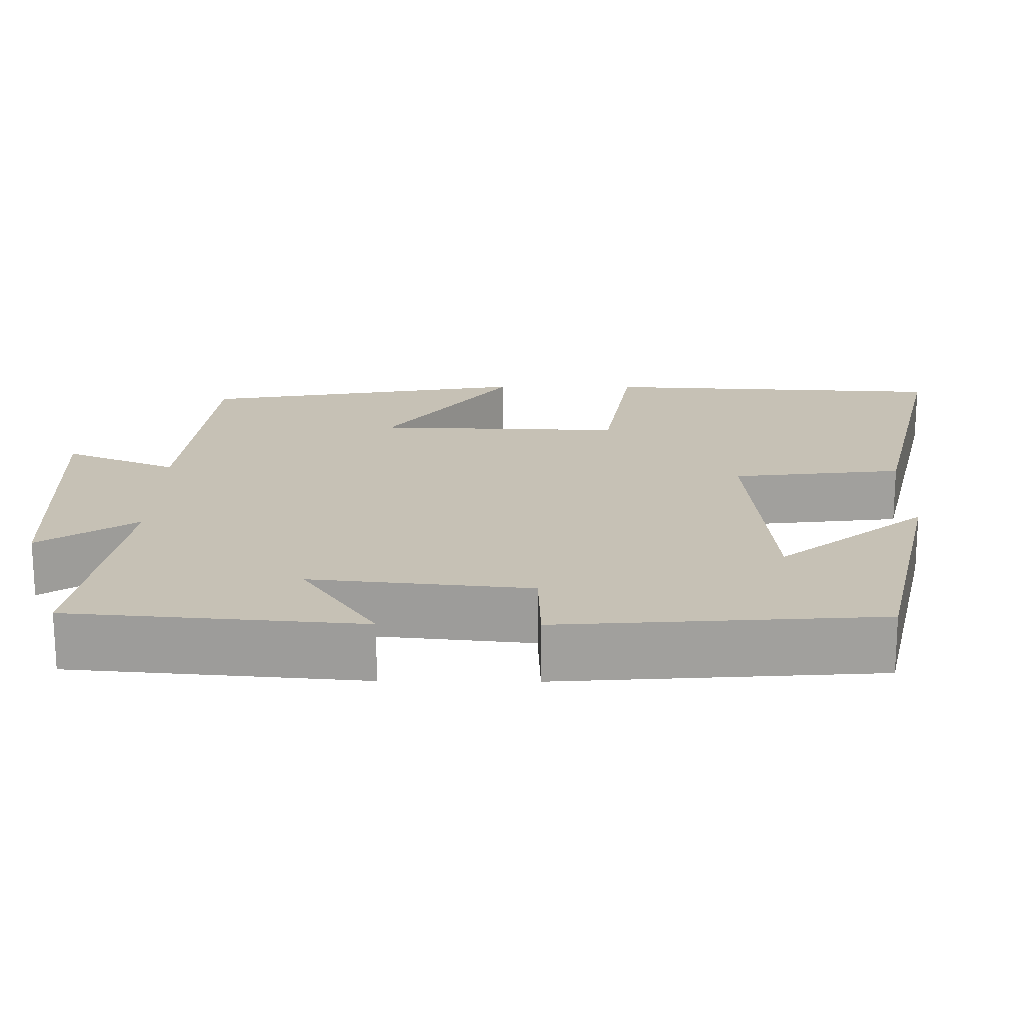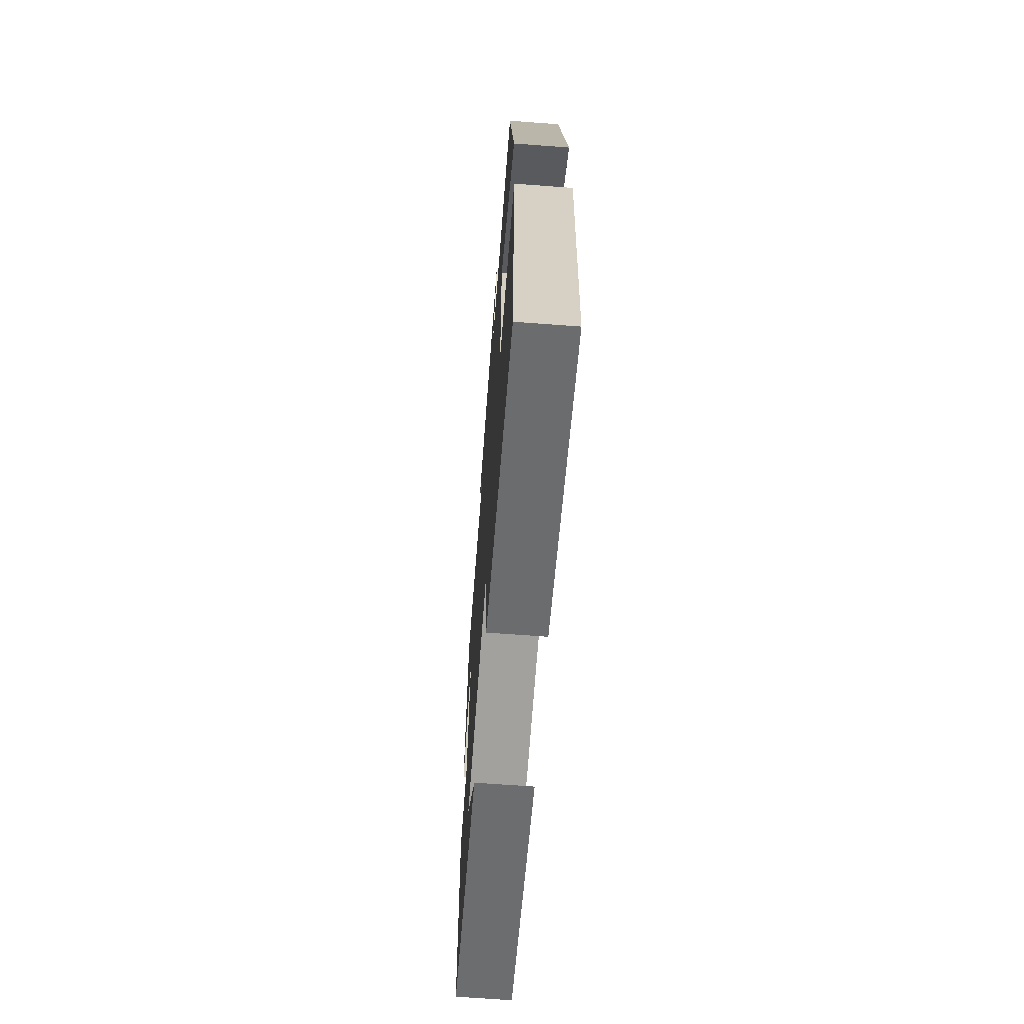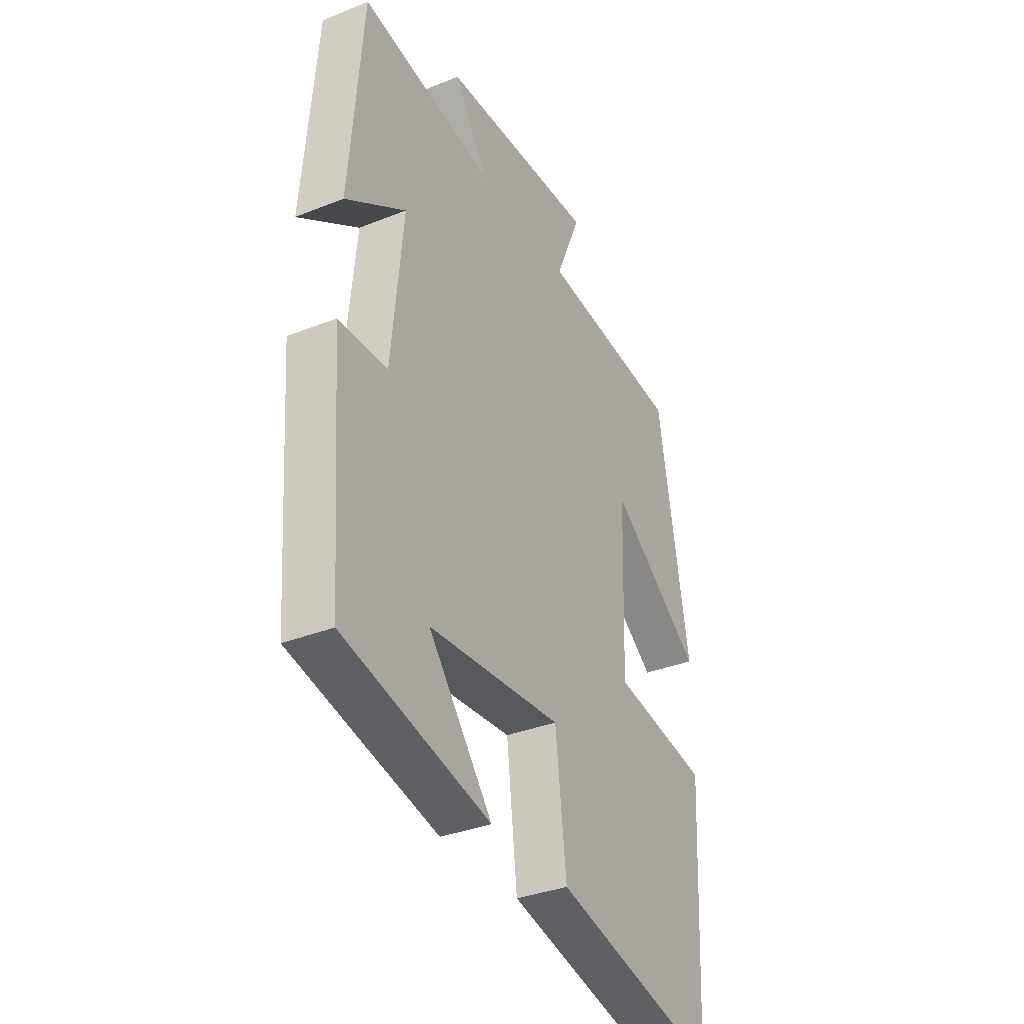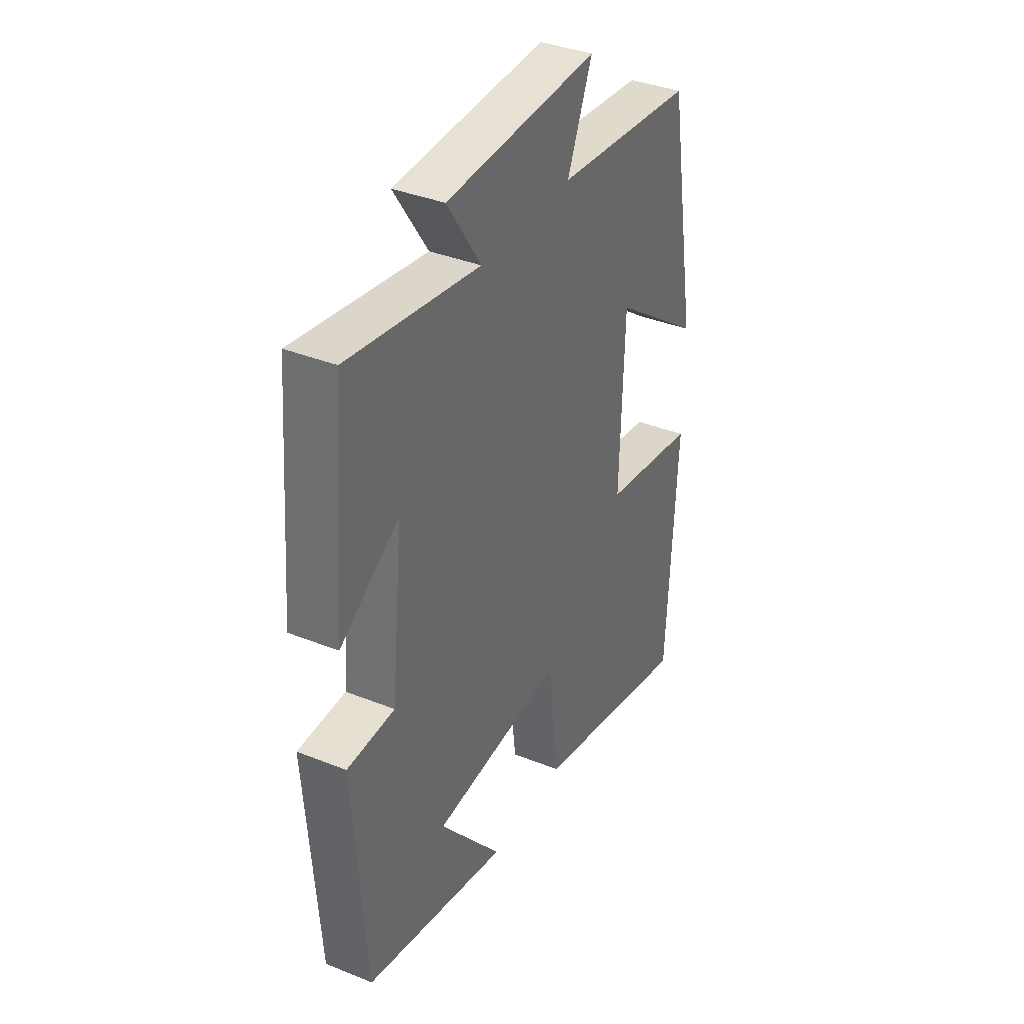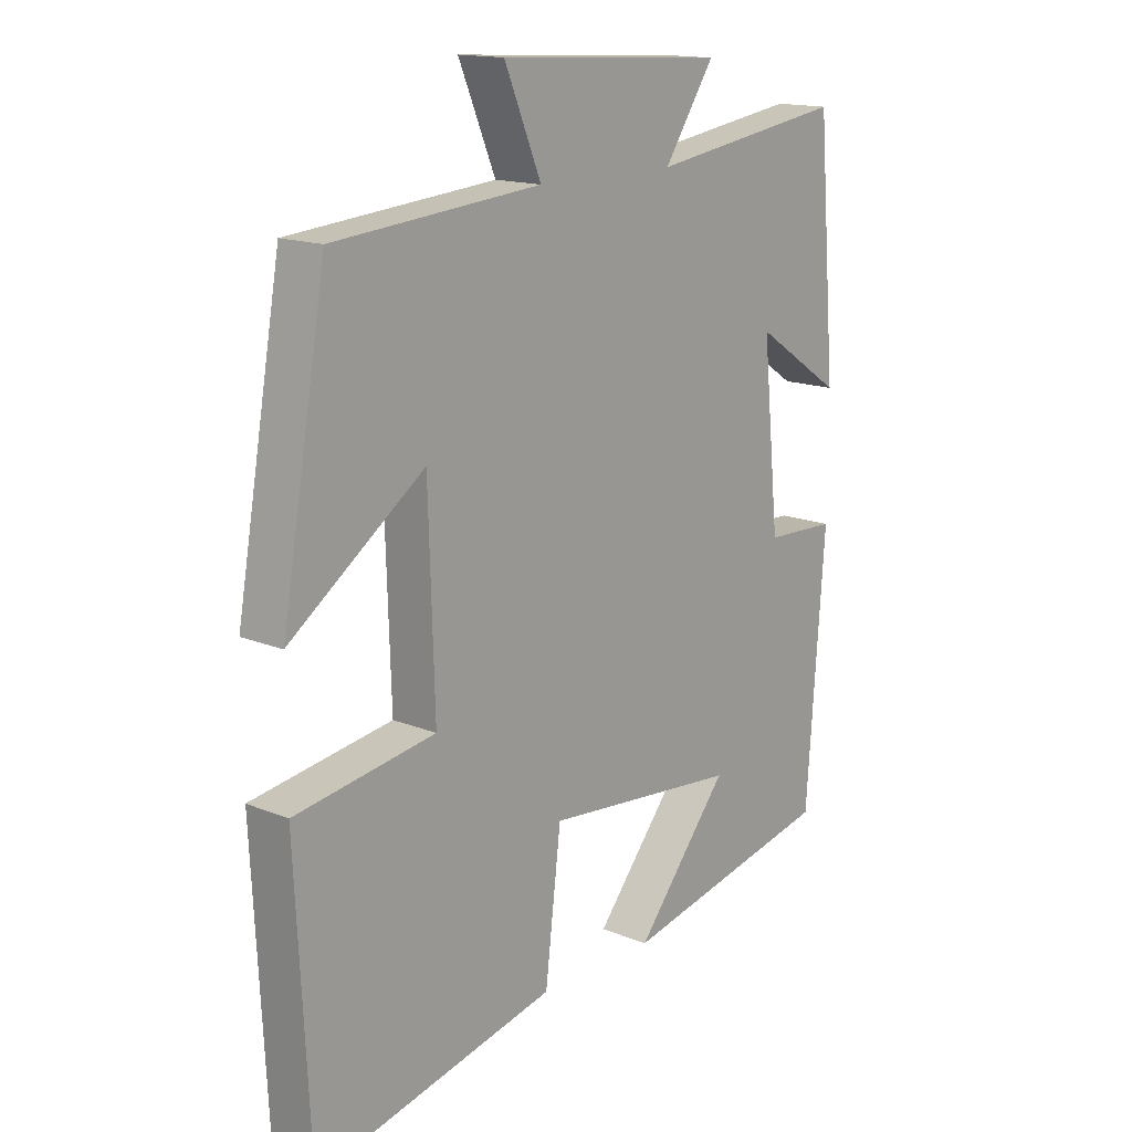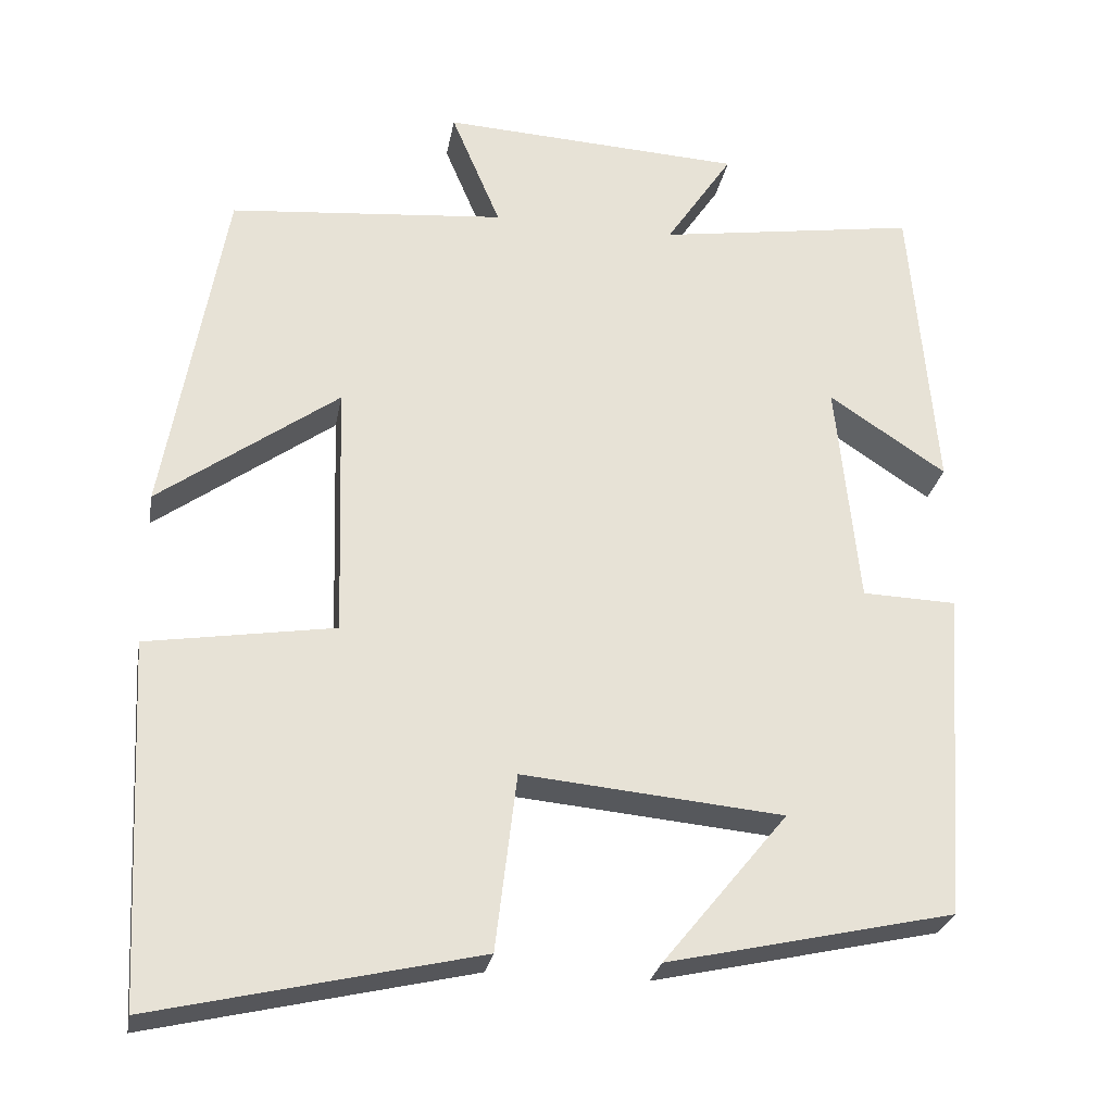
<metadata>
{"format":"obj","ext":"obj","renderer":"f3d","projection":"perspective","resolution":1024,"background":"white","views":[{"elev":18.8,"azim":90.6,"up":"+Y"},{"elev":-66.6,"azim":-94.3,"up":"+Z"},{"elev":-34.5,"azim":118.2,"up":"+Z"},{"elev":37.2,"azim":117.3,"up":"+Z"},{"elev":15.4,"azim":-49.2,"up":"+Z"},{"elev":-27.0,"azim":-10.1,"up":"+Z"}]}
</metadata>
<code>
v -0.477 0.07 -0.592
v -0.5 0.07 -0.147
v -0.268 0.07 -0.11
v -0.278 0.07 0.206
v -0.5 0.07 0.045
v -0.426 0.07 0.469
v -0.084 0.07 0.5
v -0.145 0.07 0.645
v 0.229 0.07 0.625
v 0.146 0.07 0.5
v 0.469 0.07 0.55
v 0.5 0.07 0.176
v 0.355 0.07 0.272
v 0.383 0.07 -0.008
v 0.5 0.07 -0.012
v 0.47 0.07 -0.421
v 0.116 0.07 -0.5
v 0.27 0.07 -0.311
v -0.052 0.07 -0.281
v -0.078 0.07 -0.5
v -0.477 0 -0.592
v -0.5 0 -0.147
v -0.268 0 -0.11
v -0.278 0 0.206
v -0.5 0 0.045
v -0.426 0 0.469
v -0.084 0 0.5
v -0.145 0 0.645
v 0.229 0 0.625
v 0.146 0 0.5
v 0.469 0 0.55
v 0.5 0 0.176
v 0.355 0 0.272
v 0.383 0 -0.008
v 0.5 0 -0.012
v 0.47 0 -0.421
v 0.116 0 -0.5
v 0.27 0 -0.311
v -0.052 0 -0.281
v -0.078 0 -0.5
f 19 20 1 2
f 18 19 2 3
f 16 17 18
f 14 15 16 18
f 13 14 18 3
f 10 11 12 13
f 10 13 3 4
f 7 8 9 10
f 7 10 4
f 4 5 6 7
f 22 21 40 39
f 23 22 39 38
f 38 37 36
f 38 36 35 34
f 23 38 34 33
f 33 32 31 30
f 24 23 33 30
f 30 29 28 27
f 24 30 27
f 27 26 25 24
f 1 21 22 2
f 2 22 23 3
f 3 23 24 4
f 4 24 25 5
f 5 25 26 6
f 6 26 27 7
f 7 27 28 8
f 8 28 29 9
f 9 29 30 10
f 10 30 31 11
f 11 31 32 12
f 12 32 33 13
f 13 33 34 14
f 14 34 35 15
f 15 35 36 16
f 16 36 37 17
f 17 37 38 18
f 18 38 39 19
f 19 39 40 20
f 20 40 21 1

</code>
